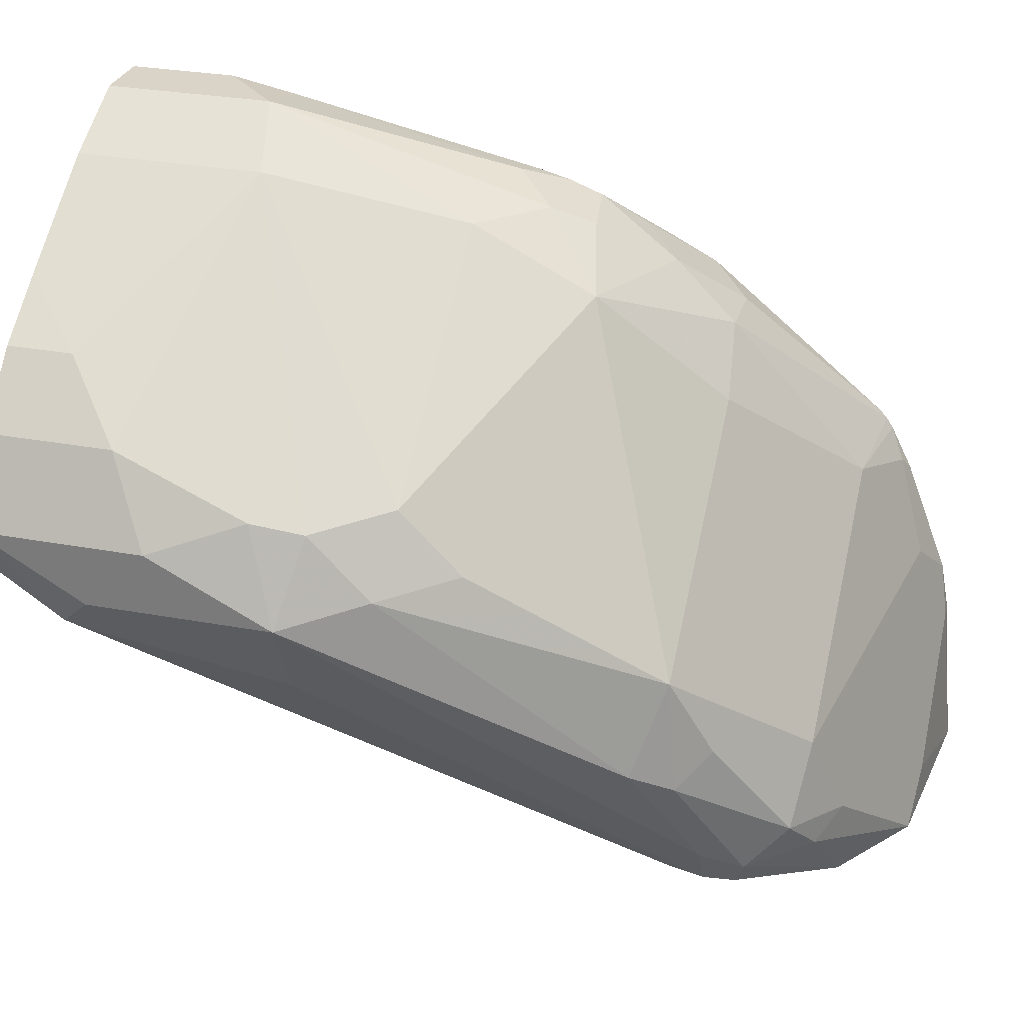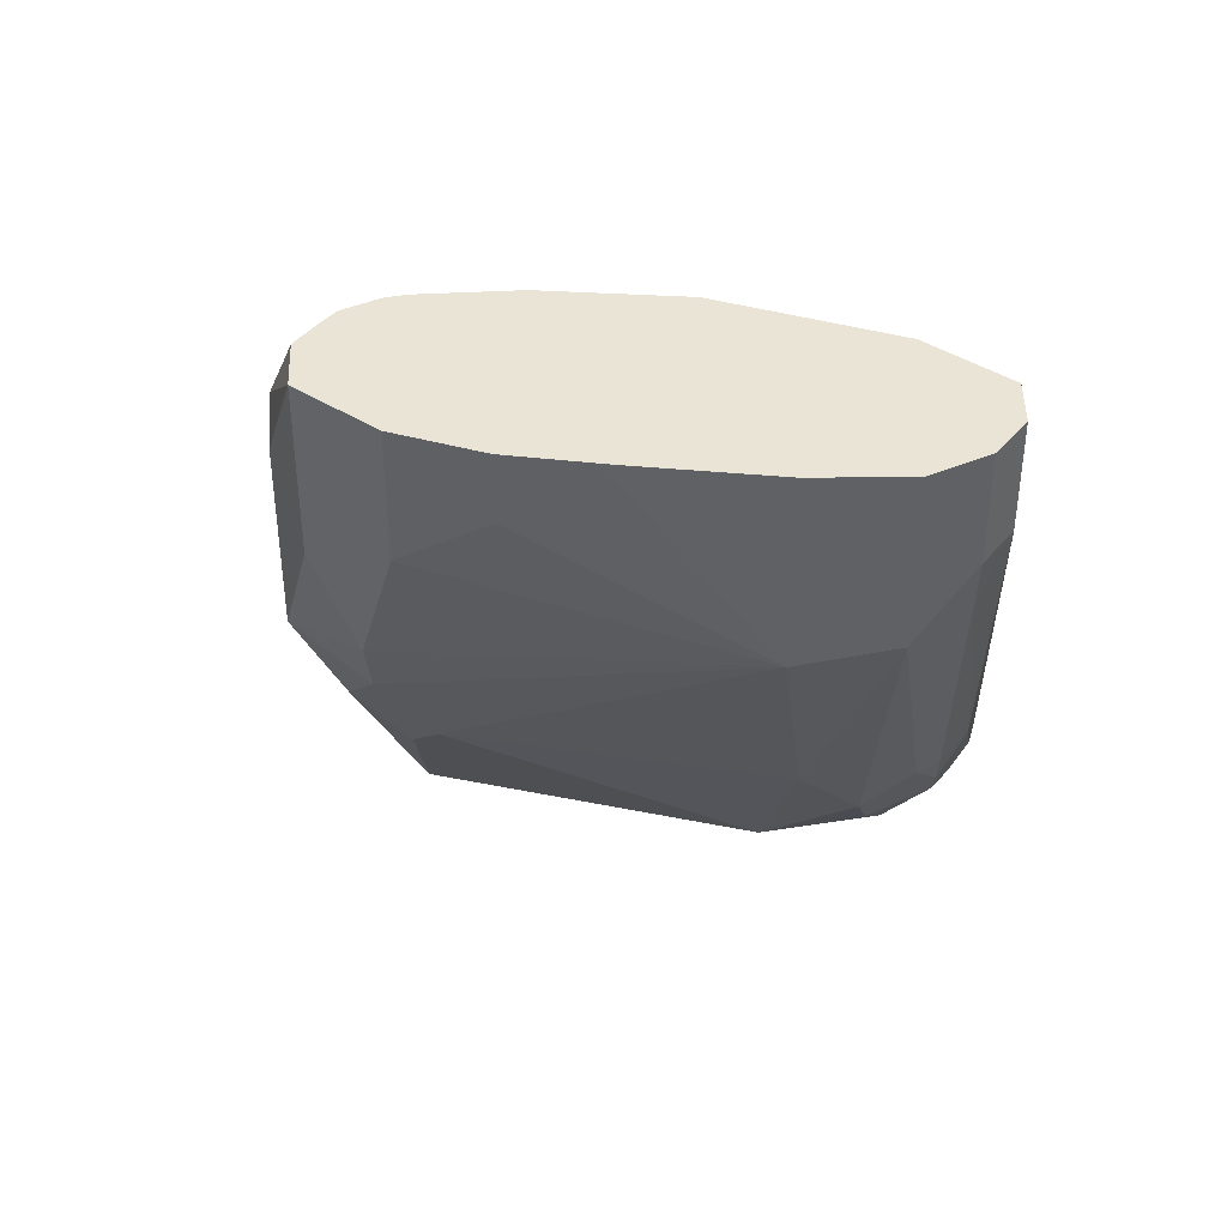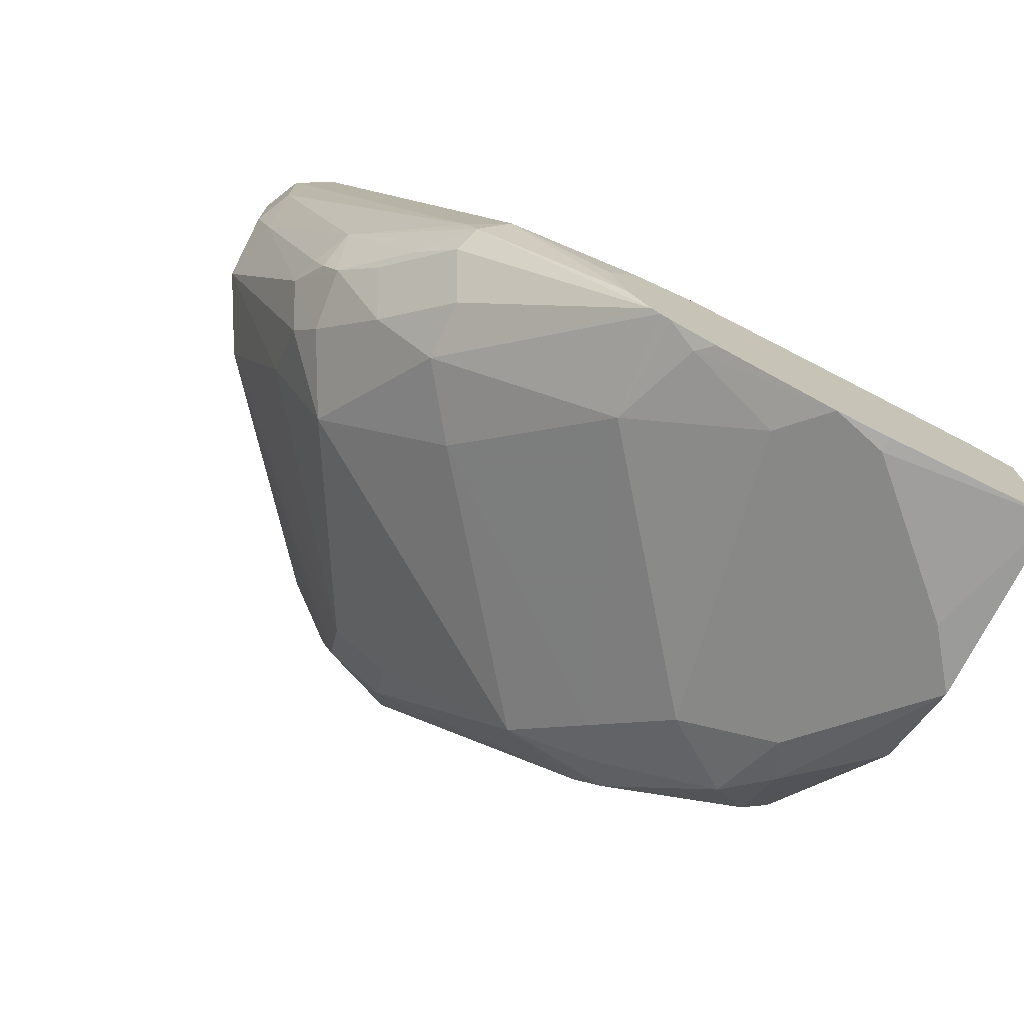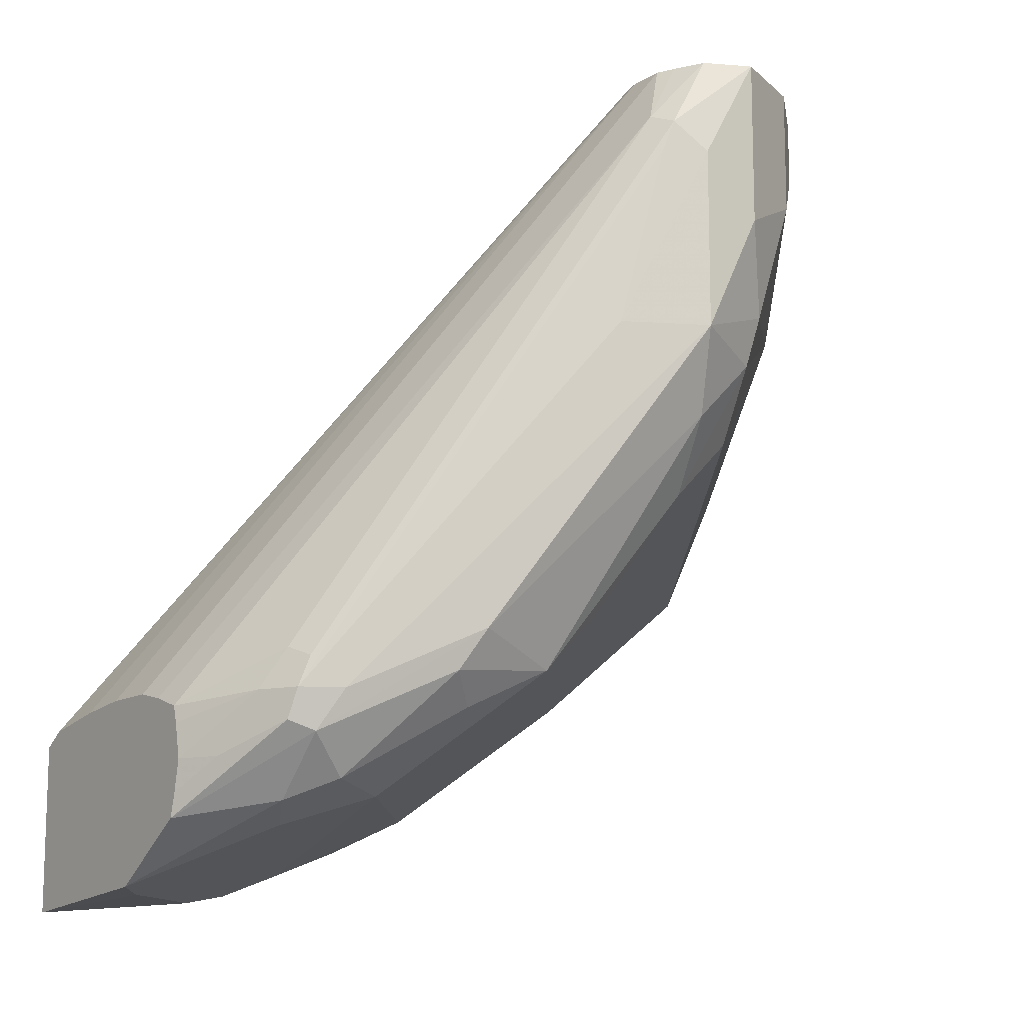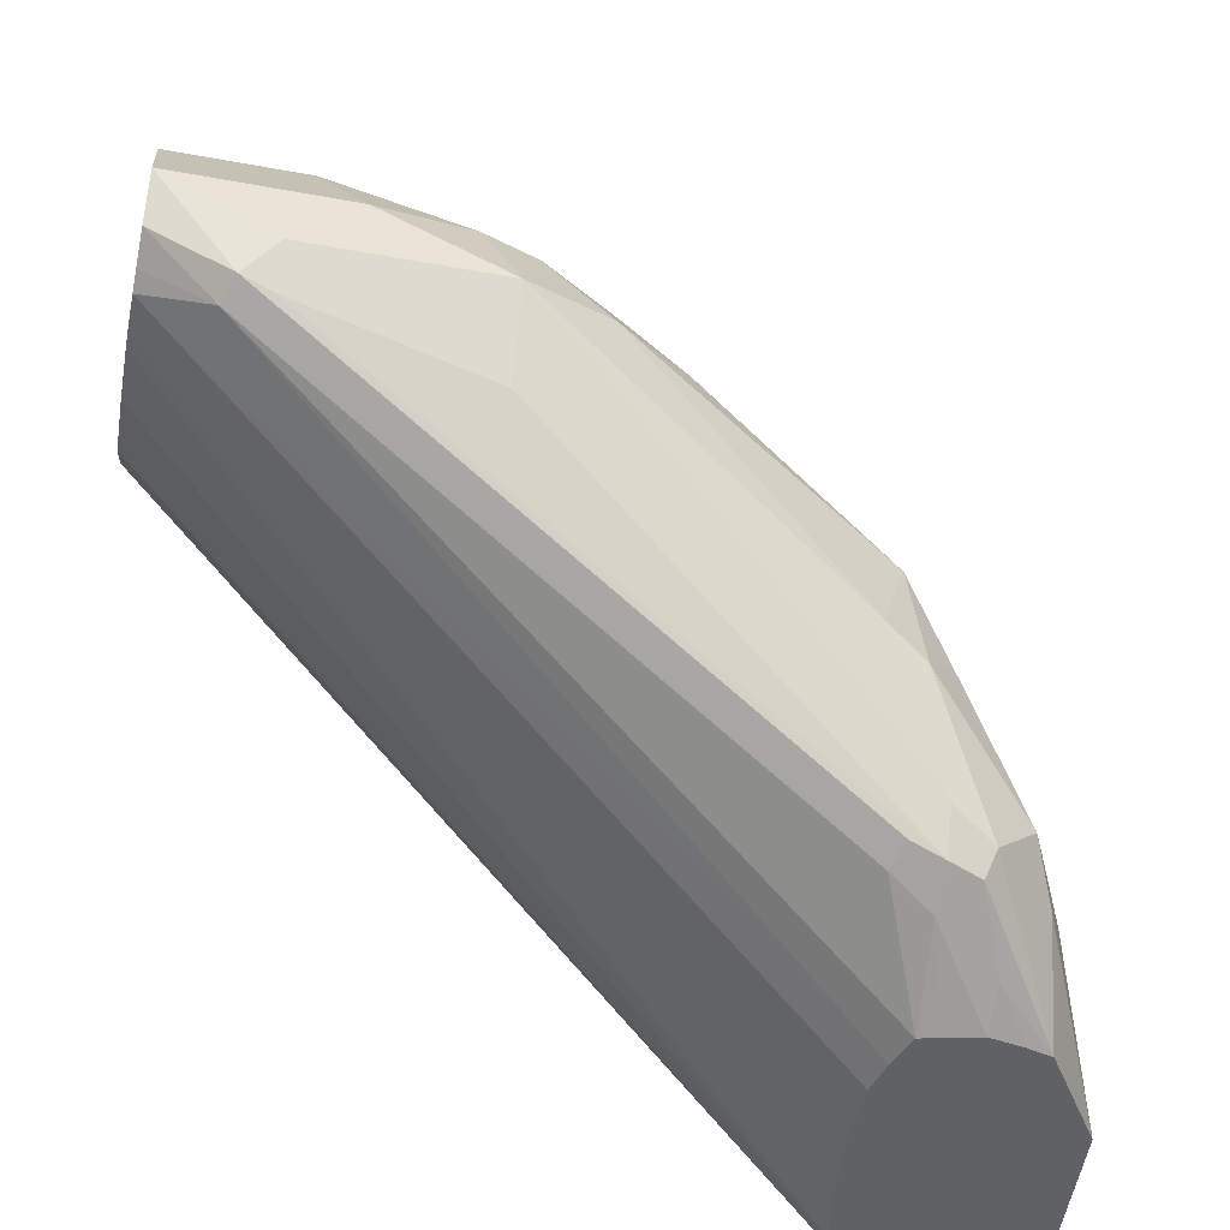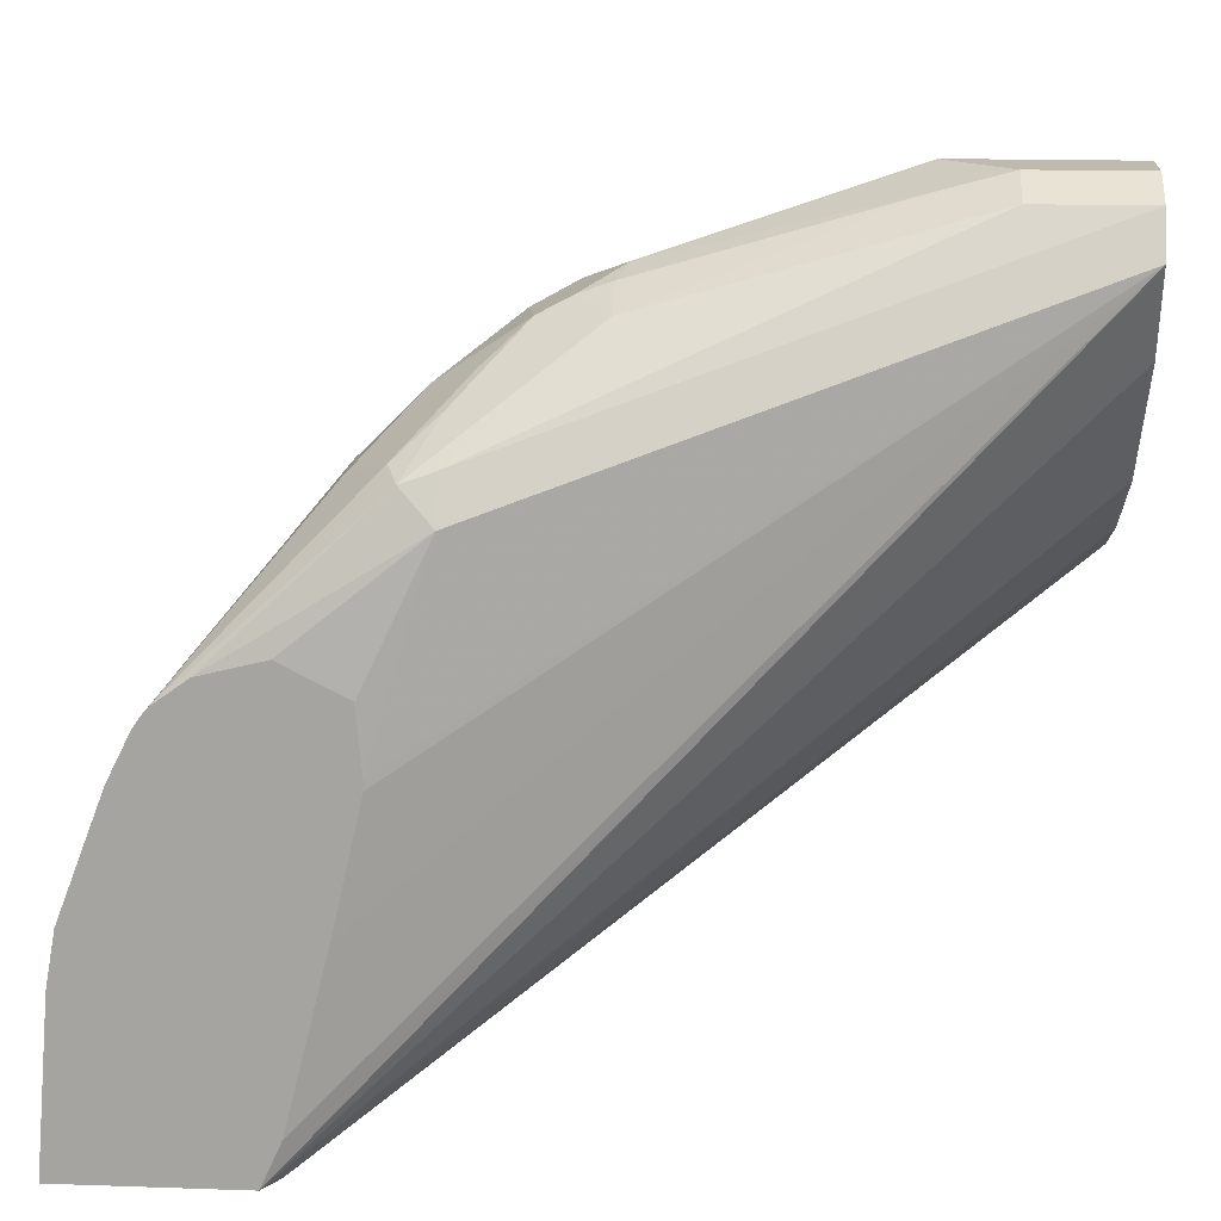
<metadata>
{"format":"obj","ext":"obj","renderer":"f3d","projection":"perspective","resolution":1024,"background":"white","views":[{"elev":28.7,"azim":105.7,"up":"+Y"},{"elev":42.5,"azim":153.2,"up":"+Z"},{"elev":-74.2,"azim":-115.5,"up":"+Z"},{"elev":-12.3,"azim":54.6,"up":"+Z"},{"elev":-46.3,"azim":78.1,"up":"+Y"},{"elev":15.8,"azim":-85.9,"up":"+Y"}]}
</metadata>
<code>
v 0.5629 0.4021 -9.85e-06
v 0.5403 0.3971 -9.85e-06
v 0.5429 0.4021 0.02008
v 0.5629 0.4021 0.05507
v 0.5764 0.3954 0.006696
v 0.5897 0.3887 -0.006716
v 0.573 0.3719 -0.07037
v 0.5529 0.3719 -0.09046
v 0.5395 0.3786 -0.07708
v 0.5294 0.3954 0.02008
v 0.5294 0.3753 -0.08043
v 0.516 0.3686 -0.08043
v 0.5329 0.3971 0.05507
v 0.5429 0.4021 0.05507
v 0.5764 0.3954 0.05507
v 0.5897 0.3887 0.05507
v 0.6228 0.3671 0.05507
v 0.6285 0.3633 0.05507
v 0.65 0.3485 0.03349
v 0.6702 0.3284 0.0134
v 0.6735 0.3116 -0.03016
v 0.6702 0.3083 -0.04693
v 0.6534 0.3116 -0.07037
v 0.573 0.3518 -0.1106
v 0.5462 0.3652 -0.1039
v 0.5253 0.3669 -0.1005
v 0.5278 0.3719 -0.09046
v 0.5294 0.3954 0.05507
v 0.4892 0.3351 -0.1206
v 0.5052 0.3468 -0.1206
v 0.4876 0.3317 -0.1307
v 0.65 0.3485 0.05507
v 0.6702 0.3284 0.05507
v 0.6836 0.3016 -9.85e-06
v 0.6836 0.2815 -0.04022
v 0.6702 0.2882 -0.06702
v 0.6534 0.2915 -0.09046
v 0.6333 0.2714 -0.1307
v 0.6333 0.2513 -0.1508
v 0.5529 0.3116 -0.1508
v 0.5294 0.3284 -0.1474
v 0.5294 0.3485 -0.1273
v 0.516 0.3552 -0.1139
v 0.4959 0.3351 -0.134
v 0.5227 0.382 0.05507
v 0.4825 0.3217 -0.1206
v 0.4777 0.2771 -0.1917
v 0.4777 0.2848 -0.1809
v 0.6836 0.3016 0.05507
v 0.6836 0.2815 0.02008
v 0.6702 0.2547 -0.04022
v 0.6165 0.1676 -0.1608
v 0.6232 0.181 -0.1608
v 0.6434 0.2212 -0.1407
v 0.6366 0.2145 -0.1541
v 0.6266 0.2245 -0.1642
v 0.6132 0.2312 -0.1709
v 0.5127 0.2714 -0.191
v 0.4777 0.2744 -0.194
v 0.5093 0.3284 -0.1474
v 0.5361 0.3552 0.05507
v 0.4777 0.2595 -0.1389
v 0.4777 0.2565 -0.1389
v 0.4777 0.2163 -0.1482
v 0.4777 0.1618 -0.1618
v 0.4777 0.1475 -0.1683
v 0.4777 0.2899 -0.1608
v 0.4777 0.2796 -0.1407
v 0.4777 0.2791 -0.1406
v 0.6766 0.2864 0.05507
v 0.6785 0.2714 0.03014
v 0.6769 0.2681 0.02008
v 0.6182 0.1709 -0.1508
v 0.6031 0.1609 -0.1608
v 0.5765 0.1475 -0.1809
v 0.6132 0.1659 -0.1709
v 0.6165 0.1743 -0.1742
v 0.6098 0.1877 -0.1876
v 0.6065 0.2044 -0.1843
v 0.5931 0.2111 -0.191
v 0.4926 0.2312 -0.2111
v 0.4825 0.2614 -0.201
v 0.4777 0.2711 -0.1962
v 0.5563 0.3351 0.05507
v 0.4852 0.1475 -0.1635
v 0.5764 0.315 0.05507
v 0.4777 0.1475 -0.2257
v 0.6667 0.2815 0.05507
v 0.6702 0.2681 0.03349
v 0.6098 0.1676 -0.1474
v 0.5722 0.1475 -0.1636
v 0.5739 0.1475 -0.1692
v 0.5744 0.1475 -0.1917
v 0.5897 0.1541 -0.1809
v 0.5722 0.1475 -0.1996
v 0.5964 0.1743 -0.1943
v 0.583 0.181 -0.201
v 0.5797 0.1977 -0.1977
v 0.5127 0.2111 -0.2111
v 0.5026 0.181 -0.2211
v 0.4792 0.2178 -0.2178
v 0.4777 0.2181 -0.2181
v 0.4777 0.2565 -0.2035
v 0.5094 0.1475 -0.1595
v 0.6486 0.2788 0.05507
v 0.6423 0.2804 0.05507
v 0.6141 0.2925 0.05507
v 0.4777 0.2011 -0.2211
v 0.4825 0.2011 -0.2211
v 0.5227 0.1609 -0.2211
v 0.5415 0.1475 -0.2198
v 0.6608 0.2788 0.05507
v 0.5608 0.1475 -0.1599
v 0.5295 0.1475 -0.1574
v 0.5496 0.1475 -0.1574
f 52 77 53
f 57 79 80
f 57 78 79
f 56 78 57
f 55 78 56
f 53 77 54
f 54 77 55
f 52 72 73
f 52 76 77
f 57 80 58
f 55 77 78
f 58 80 81
f 66 95 93
f 58 82 83
f 58 83 59
f 61 66 84
f 66 85 86
f 66 86 84
f 66 87 111
f 66 111 95
f 66 93 75
f 66 75 92
f 52 75 76
f 66 92 91
f 58 81 82
f 52 74 75
f 46 69 62
f 51 72 52
f 66 91 113
f 45 64 65
f 45 65 66
f 45 66 61
f 46 48 67
f 46 67 68
f 46 68 69
f 47 59 83
f 47 83 103
f 47 103 102
f 47 102 108
f 47 108 87
f 47 87 66
f 47 66 65
f 47 65 64
f 47 64 63
f 47 63 62
f 47 62 69
f 47 69 68
f 47 68 67
f 47 67 48
f 49 70 71
f 49 71 50
f 50 71 72
f 50 72 51
f 52 73 74
f 66 113 115
f 93 95 94
f 66 114 104
f 85 105 106
f 85 106 107
f 85 107 86
f 87 108 109
f 87 109 100
f 87 100 110
f 87 110 111
f 88 112 89
f 89 112 113
f 89 91 90
f 45 63 64
f 85 104 105
f 95 111 96
f 97 111 98
f 98 111 99
f 99 111 100
f 100 109 102
f 100 102 101
f 100 111 110
f 102 109 108
f 104 114 105
f 105 114 115
f 105 115 112
f 112 115 113
f 96 111 97
f 82 102 103
f 82 103 83
f 81 102 82
f 66 104 85
f 70 88 89
f 70 89 71
f 71 89 73
f 71 73 72
f 73 90 74
f 73 89 90
f 74 91 92
f 74 92 75
f 74 90 91
f 75 93 94
f 75 94 76
f 76 94 95
f 76 95 77
f 77 95 96
f 77 96 78
f 78 96 97
f 78 97 80
f 78 80 79
f 80 97 98
f 80 98 99
f 80 99 81
f 81 99 100
f 81 100 101
f 81 101 102
f 66 115 114
f 45 62 63
f 89 113 91
f 44 60 47
f 4 70 49
f 4 49 33
f 4 33 32
f 4 32 18
f 4 18 17
f 4 17 16
f 4 16 15
f 5 16 6
f 6 16 17
f 6 17 18
f 6 18 19
f 4 88 70
f 6 19 20
f 6 21 22
f 6 22 23
f 6 23 7
f 7 23 24
f 7 24 8
f 8 24 25
f 8 25 9
f 9 25 26
f 9 26 27
f 9 27 11
f 10 28 13
f 6 20 21
f 4 112 88
f 4 105 112
f 4 106 105
f 1 2 3
f 1 3 14
f 1 14 4
f 1 4 15
f 1 15 5
f 1 5 6
f 1 6 7
f 1 7 8
f 1 8 9
f 1 9 2
f 2 10 3
f 2 9 11
f 2 11 12
f 2 12 10
f 3 10 13
f 45 46 62
f 3 13 14
f 4 14 13
f 4 13 28
f 4 28 45
f 4 45 61
f 4 61 84
f 4 84 86
f 4 86 107
f 4 107 106
f 10 12 29
f 10 29 28
f 5 15 16
f 12 27 26
f 31 44 47
f 31 47 48
f 31 48 46
f 34 49 50
f 34 50 35
f 35 50 51
f 35 51 52
f 35 52 53
f 35 53 54
f 35 54 36
f 36 54 39
f 36 39 37
f 37 39 38
f 39 54 55
f 39 55 56
f 39 56 57
f 39 57 40
f 11 27 12
f 40 58 41
f 41 58 59
f 41 59 47
f 41 47 60
f 41 60 42
f 42 60 43
f 43 60 44
f 30 44 31
f 29 31 46
f 40 57 58
f 28 29 46
f 28 46 45
f 12 26 30
f 12 30 31
f 12 31 29
f 18 32 19
f 19 33 20
f 20 33 49
f 20 49 34
f 20 34 21
f 21 35 22
f 21 34 35
f 22 35 36
f 22 36 37
f 19 32 33
f 23 37 38
f 22 37 23
f 26 43 44
f 26 42 43
f 26 44 30
f 24 42 25
f 25 42 26
f 24 40 41
f 24 39 40
f 24 38 39
f 23 38 24
f 24 41 42

</code>
